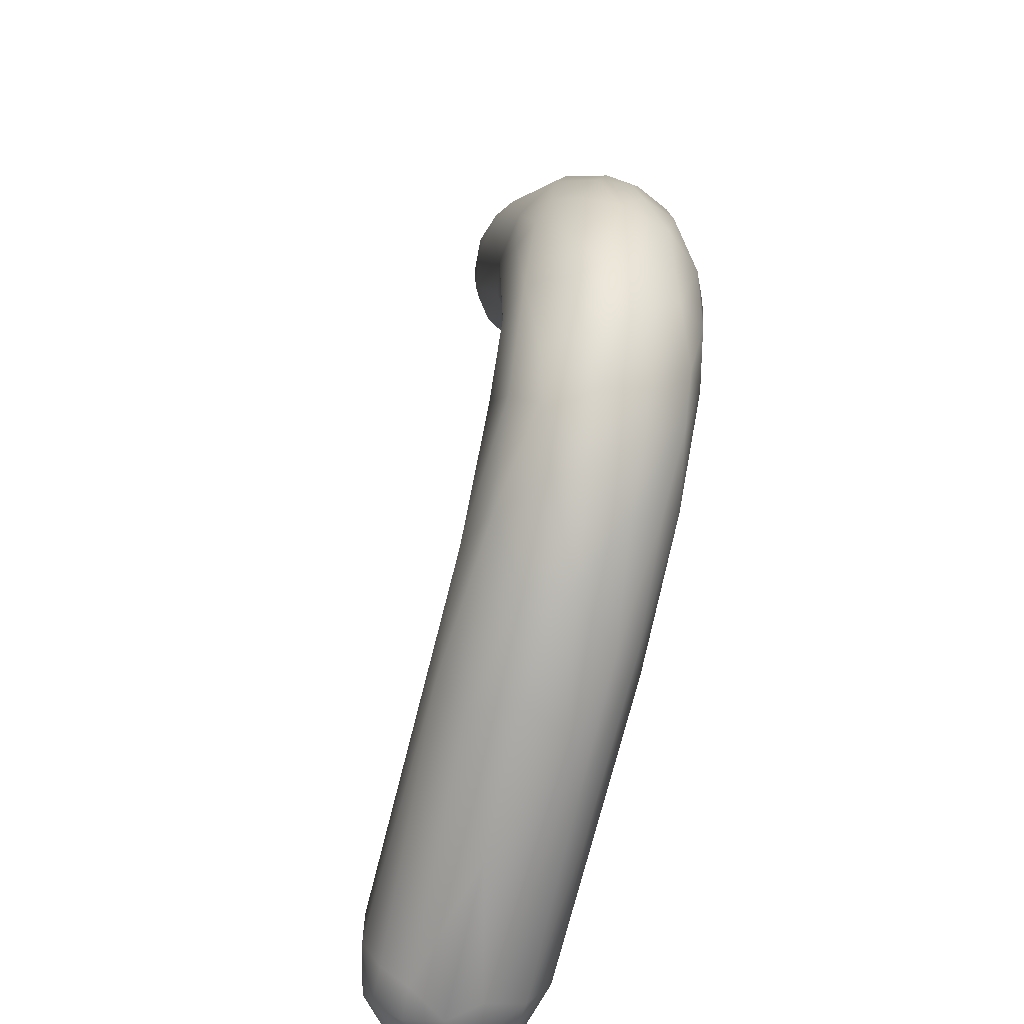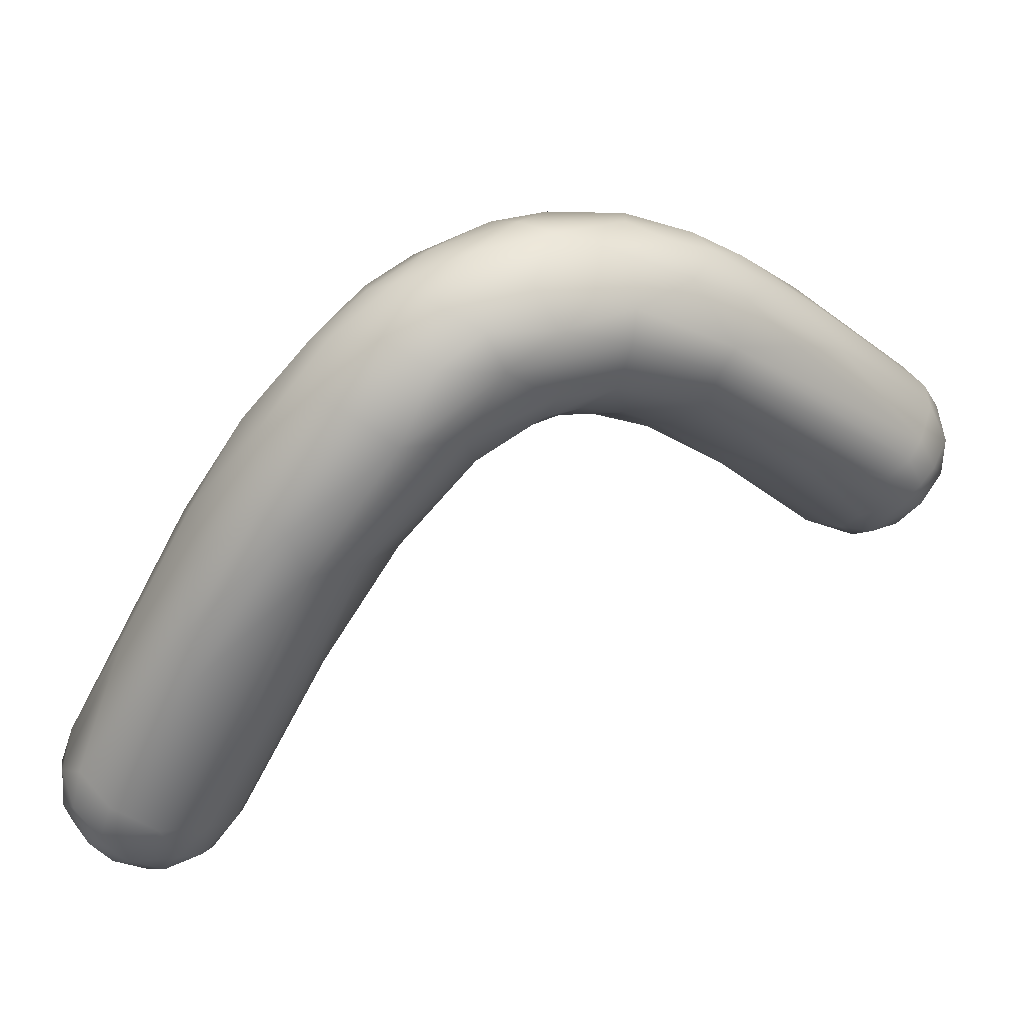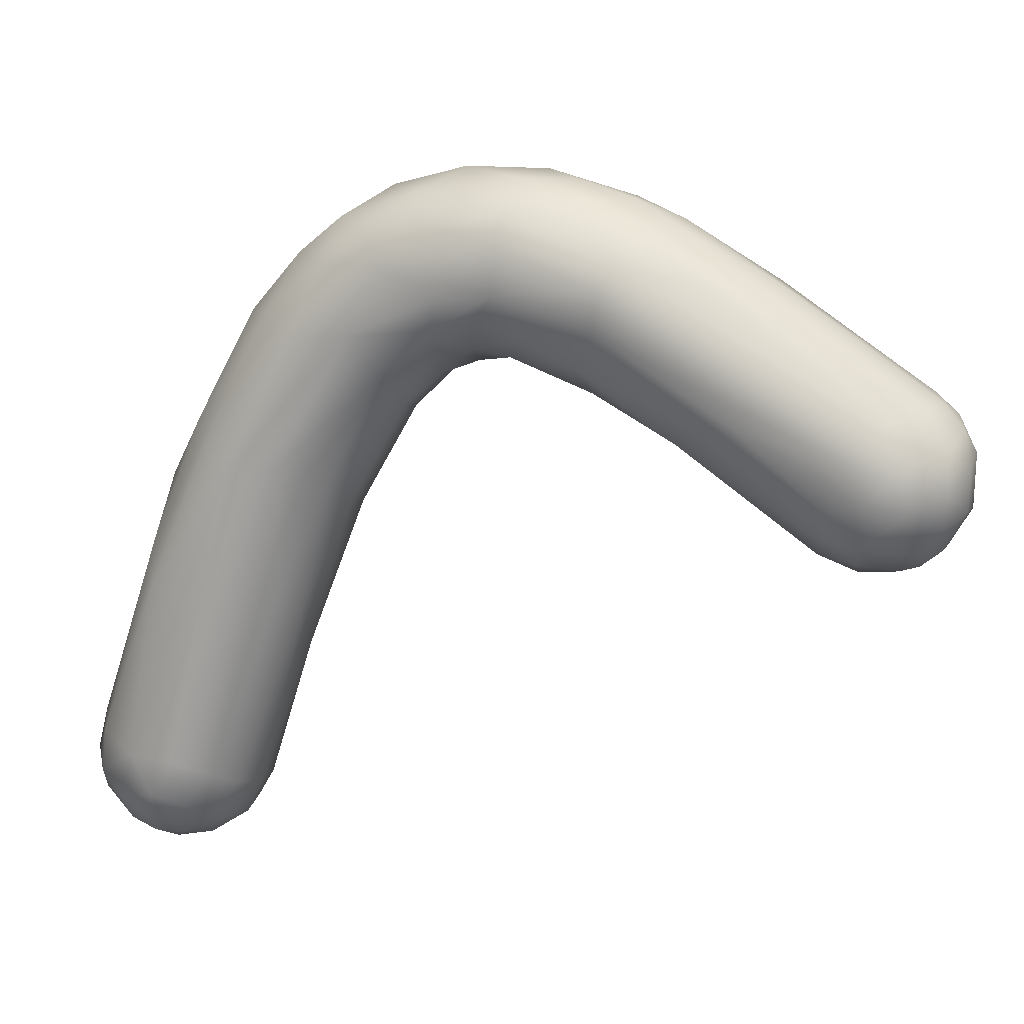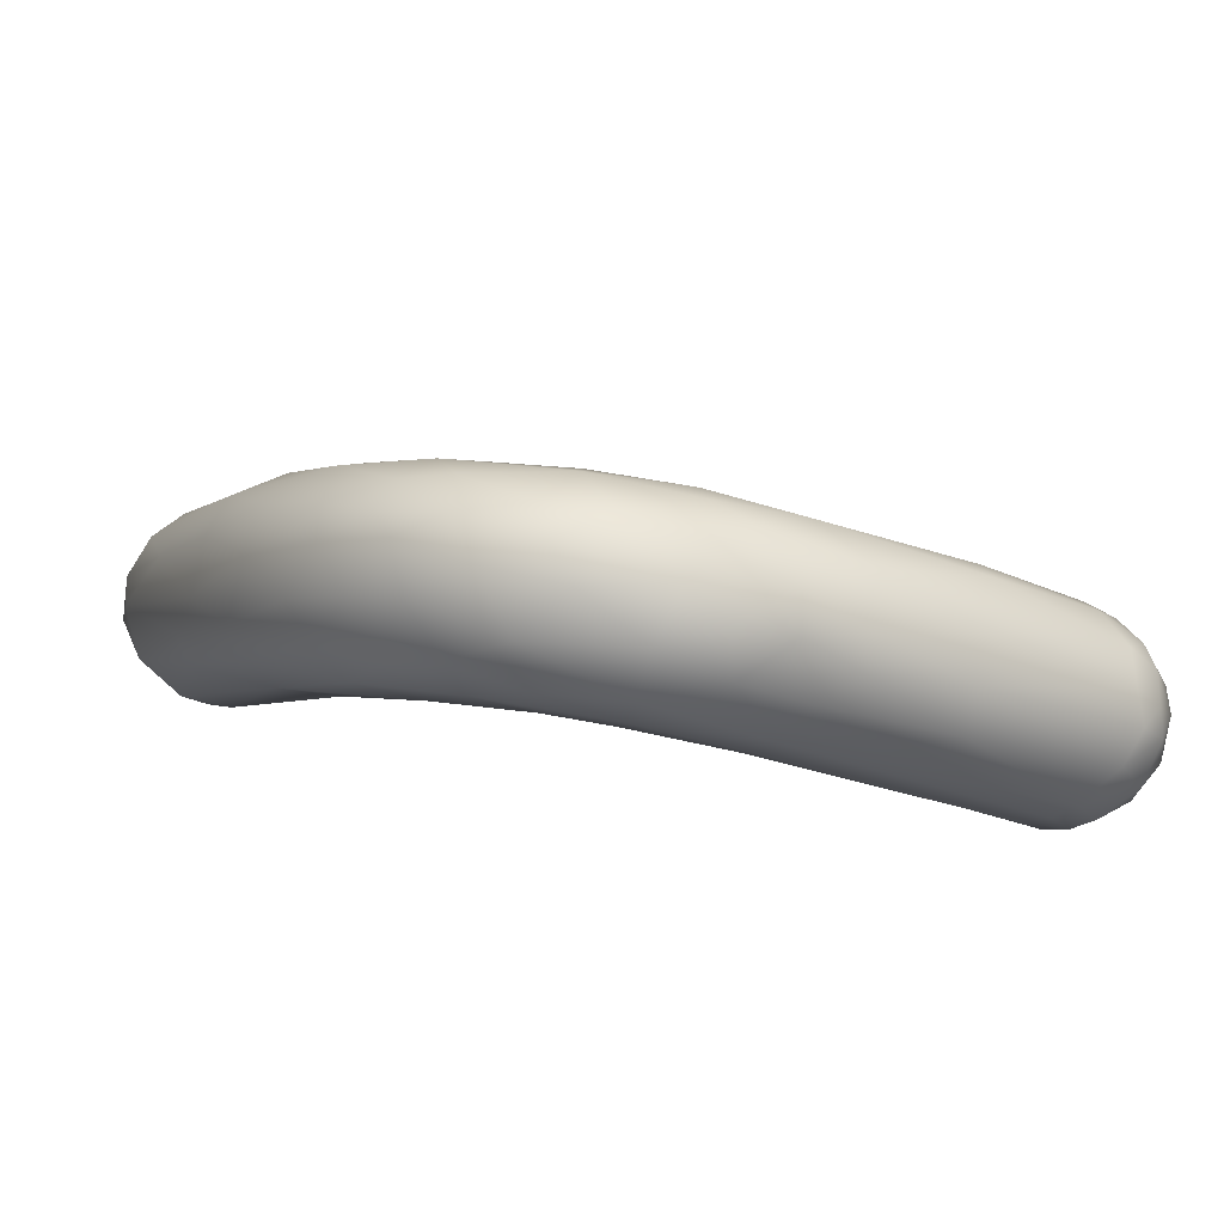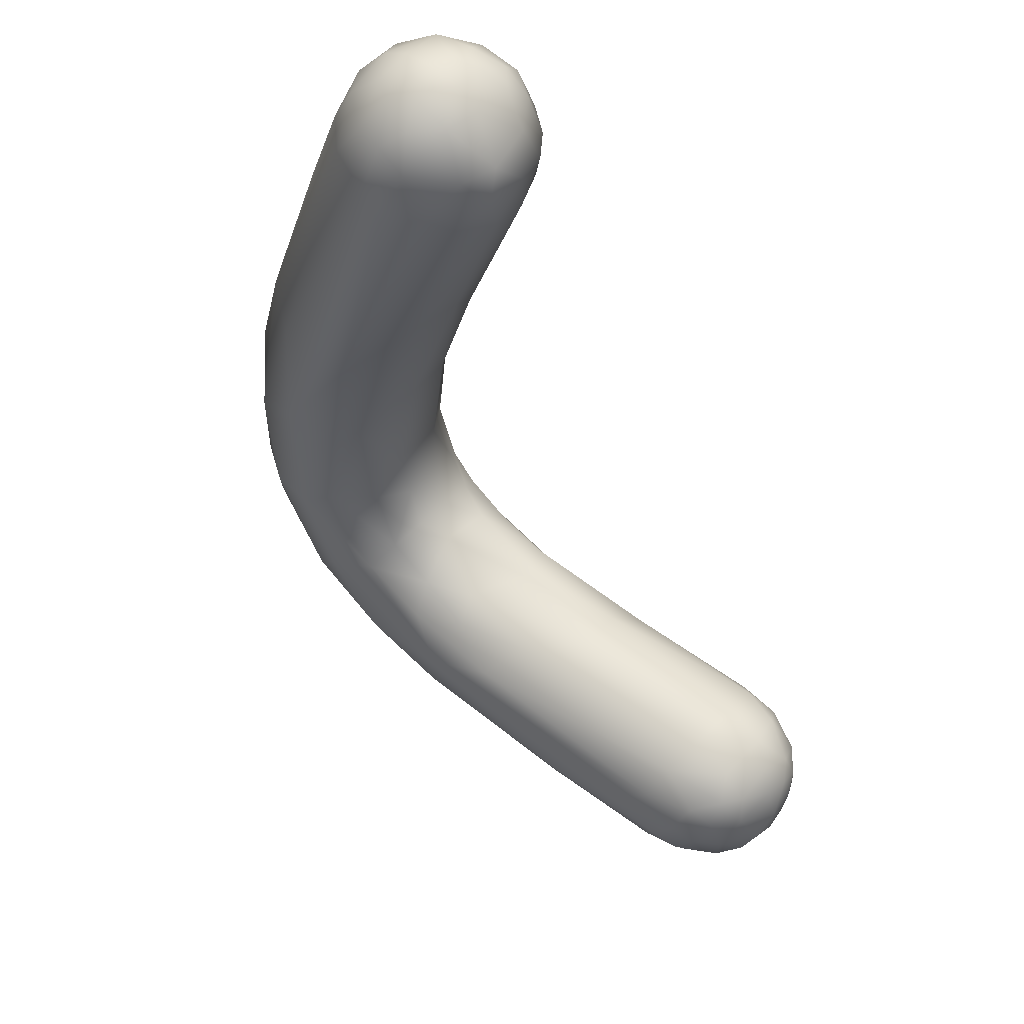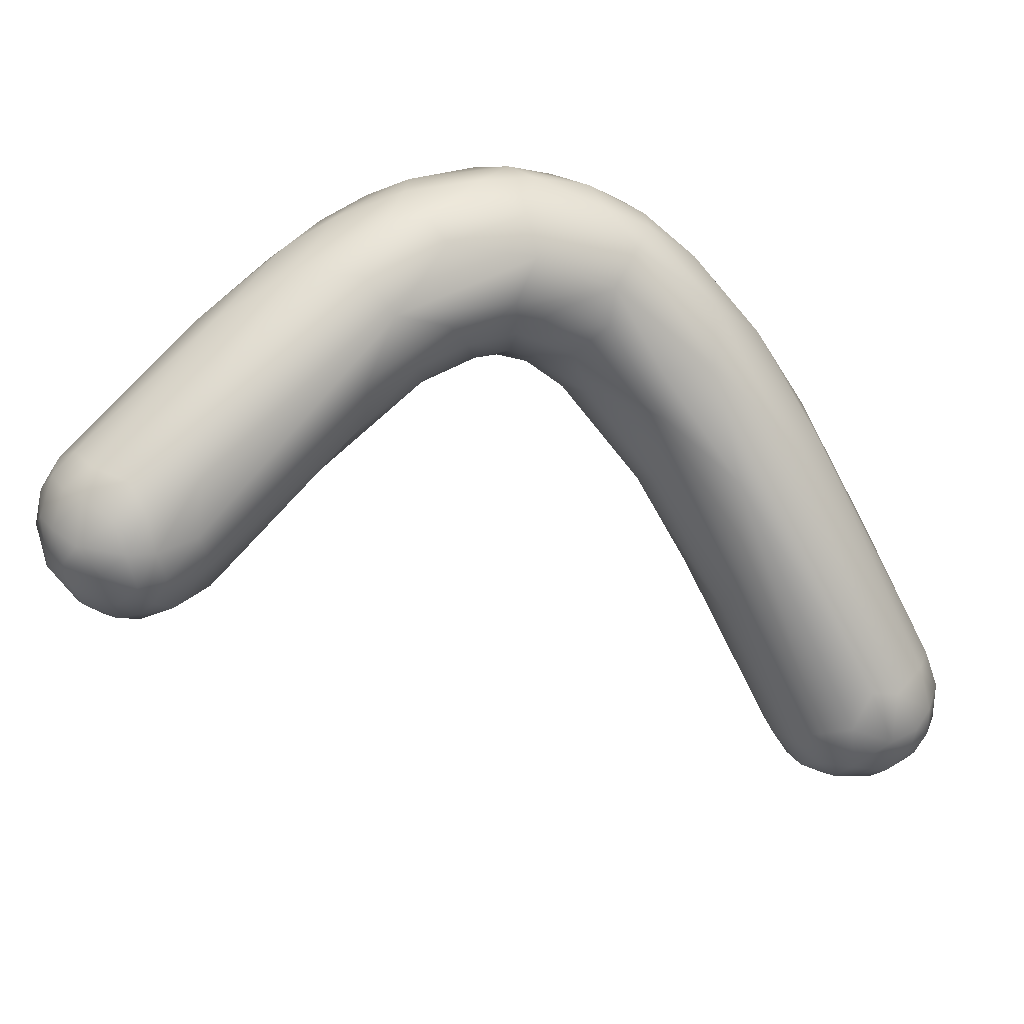
<metadata>
{"format":"obj","ext":"obj","renderer":"f3d","projection":"perspective","resolution":1024,"background":"white","views":[{"elev":41.7,"azim":-48.8,"up":"+Y"},{"elev":24.9,"azim":15.5,"up":"+Y"},{"elev":-3.8,"azim":57.0,"up":"+Y"},{"elev":67.9,"azim":48.8,"up":"+Y"},{"elev":-21.2,"azim":-43.3,"up":"+Z"},{"elev":18.5,"azim":-162.7,"up":"+Y"}]}
</metadata>
<code>
v 212.3 -79.96 998.4
v 212.3 -79.78 999
v 211.9 -79.44 997.9
v 212.3 -79.79 997.9
v 212.1 -79.16 997.5
v 211.8 -79.31 998.3
v 211.7 -79.19 998.6
v 211.9 -79.61 998.3
v 211.9 -79.57 998.6
v 212 -79.78 998.4
v 212.1 -79.76 998.7
v 211.9 -79.45 999
v 211.9 -79.09 999.1
v 211.8 -79.06 997.8
v 212.1 -78.45 997.6
v 211.7 -78.85 998.1
v 211.7 -78.69 998.7
v 211.9 -78.23 998.1
v 211.9 -78.19 998.6
v 212 -78.53 999.1
v 212.5 -80.03 998.1
v 213 -79.86 997.7
v 212.4 -79.95 998.8
v 212.6 -80.06 998.7
v 212.9 -80.14 998.6
v 213 -80.03 999
v 212.6 -79.88 999.1
v 213.1 -79.03 997.2
v 212.7 -79.58 997.4
v 212.4 -79.43 999.4
v 212.7 -79.18 999.6
v 213 -79.57 999.5
v 212.7 -78.91 997.2
v 212.4 -78.38 997.3
v 212.3 -78.85 999.5
v 212.4 -78.31 999.4
v 212.9 -78.63 999.7
v 213.2 -80.08 998.2
v 213.5 -79.79 997.7
v 213.8 -79.8 998.1
v 213.3 -80.07 998.7
v 213.8 -79.84 998.5
v 213.8 -79.66 998.9
v 213.3 -79.86 999.1
v 213.2 -79.57 997.4
v 213.6 -79.21 997.4
v 213.9 -79.32 997.7
v 213.5 -78.96 999.6
v 213.6 -79.52 999.3
v 214 -79.06 999.2
v 212.9 -76.44 999
v 214.1 -79.34 998.2
v 214.2 -79.24 998.6
v 214.3 -76.69 997
v 214.1 -76.63 999.6
v 214 -75.99 999.5
v 213.7 -74.92 997.5
v 213.5 -74.94 998.2
v 213.9 -74.62 998.7
v 214.6 -77.38 997.3
v 214.3 -75.34 996.9
v 214.2 -75.04 999.2
v 214.8 -73.73 997
v 214.4 -73.52 998.2
v 214.8 -73.46 998.7
v 214.9 -73 997.4
v 215.3 -76.87 997.8
v 215.4 -76.8 998.3
v 215.6 -75.42 997
v 215.6 -75.15 999.2
v 215.4 -74.41 996.7
v 215 -74.31 999.3
v 215.4 -74.54 999.3
v 215.4 -73.77 996.6
v 215.3 -72.44 998
v 215.9 -75.58 997.5
v 216.4 -75.17 998
v 216.2 -75.11 998.7
v 216.4 -74.16 996.7
v 216.2 -73.08 998.9
v 216.1 -73.09 996.3
v 216 -72.58 996.4
v 215.6 -72.33 998.3
v 215.7 -72.9 998.8
v 215.8 -72.13 996.8
v 215.8 -71.94 997.3
v 216.3 -71.63 996.9
v 216 -71.84 997.7
v 217 -74.25 997.2
v 217.2 -73.17 995.8
v 216.6 -73.52 996.3
v 217 -73.7 996.5
v 216.7 -73.42 998.8
v 216.6 -72.81 996
v 217.1 -72.7 995.6
v 216.4 -72.2 998.5
v 217.1 -72.48 998.6
v 216.9 -72.11 995.8
v 217.1 -71.58 996
v 216.6 -71.41 997.3
v 216.4 -71.68 997.9
v 216.9 -71.77 998.1
v 217.4 -73.83 996.9
v 217.4 -73.95 997.8
v 218.2 -73.68 995.2
v 217.8 -73.25 995.4
v 217.9 -73.59 996
v 217.4 -73.49 996.1
v 217.7 -73.66 996.5
v 217.9 -73.62 997.3
v 217.4 -73.46 998.3
v 217.9 -72.91 995
v 217.6 -72.07 998.2
v 217.9 -72.58 998.2
v 217.9 -71.86 995.1
v 217.2 -71.32 997.5
v 217.2 -71.21 996.6
v 217.8 -71.19 996.1
v 217.6 -71.12 996.8
v 218.8 -74.14 994.4
v 218.4 -73.7 996.5
v 218.7 -73.5 994.1
v 218.2 -73.46 994.8
v 218.2 -73.6 996.9
v 218.1 -73.4 997.5
v 218.4 -73.06 997.6
v 218.6 -73.35 997.2
v 218.4 -72.68 994.4
v 218.4 -72.12 997.8
v 218.8 -72.18 994.4
v 218.7 -71.59 995
v 218.2 -71.58 995.2
v 218.1 -71.59 997.7
v 218.7 -71.3 995.6
v 218.1 -71.17 996.9
v 219.5 -74.88 994.4
v 219.9 -74.88 994.9
v 219 -74.18 995.6
v 219.4 -73.93 996.1
v 219 -73.58 996.6
v 219 -73.05 997.1
v 219.2 -72.44 997.2
v 219.2 -72.01 997.1
v 219.5 -71.61 995.2
v 219 -71.47 996.7
v 219.4 -71.47 996
v 218.8 -71.23 996.1
v 220.8 -76.26 992.4
v 220.6 -75.71 992
v 220.9 -76.07 992.1
v 220.3 -75.63 992.5
v 220.5 -76.12 993
v 220.3 -75.19 992.2
v 220.7 -75.31 991.9
v 220.7 -74.78 995.1
v 220.3 -74.48 992.3
v 220 -73.67 992.9
v 220.3 -73.32 993
v 219.9 -73.55 996.2
v 220.1 -73.05 996.3
v 220.5 -72.23 995.1
v 220.3 -72.28 995.7
v 220.3 -72.77 996.1
v 219.7 -72.16 994.2
v 220.1 -71.98 994.8
v 219.8 -71.74 995.5
v 219.7 -71.86 996.3
v 221.5 -76.41 992.3
v 221.2 -76.52 993
v 221.3 -76.52 992.6
v 220.9 -76.29 993.4
v 221.6 -76.46 993.4
v 221.5 -76.16 993.8
v 221.4 -75.6 991.6
v 221 -75.79 991.8
v 221.1 -76.27 992.1
v 221.3 -76.07 991.9
v 220.8 -74.79 991.9
v 221 -75.31 991.7
v 221.2 -74.89 991.7
v 221.1 -74.82 994.9
v 221.1 -74.44 992
v 221.4 -73.27 994.5
v 220.9 -73 995.2
v 220.6 -72.74 993.7
v 221.1 -72.92 994.1
v 221.8 -76.47 992.5
v 221.9 -76.2 992.1
v 222.1 -76.28 992.4
v 221.8 -76.53 992.8
v 222.1 -76.4 992.7
v 222.2 -76.35 993.1
v 221.9 -76.27 993.6
v 221.9 -75.52 991.7
v 221.9 -75.9 991.8
v 222.3 -75.73 992
v 222.5 -75.81 992.3
v 222.5 -76.07 992.7
v 221.8 -75.84 994
v 222.3 -75.75 993.8
v 222.1 -75.22 994.1
v 221.7 -75.24 991.6
v 222.1 -75.1 991.8
v 222.4 -75.03 992
v 221.6 -74.66 991.8
v 221.6 -74.32 992
v 222 -74.6 991.9
v 222 -74.24 992.4
v 222.3 -74.54 992.2
v 222.5 -75.89 993.3
v 222.7 -75.61 992.8
v 222.5 -75.46 993.6
v 222.7 -75.29 993.4
v 222.7 -75.28 992.4
v 222.5 -74.79 992.4
v 222.5 -74.55 993
v 222.7 -75.11 992.8
v 222.4 -75.03 993.8
v 222.5 -74.82 993.6
v 222.4 -74.43 992.6
g grp1
f 21 1 4
f 10 1 11
f 23 11 1
f 23 27 2
f 10 4 1
f 14 3 6
f 6 16 14
f 5 4 3
f 14 5 3
f 16 6 7
f 8 9 6
f 9 7 6
f 13 17 7
f 8 10 9
f 8 6 3
f 9 12 7
f 11 2 12
f 11 12 9
f 8 3 4
f 10 8 4
f 9 10 11
f 23 2 11
f 2 30 12
f 7 12 13
f 12 30 13
f 13 20 17
f 30 35 13
f 20 13 35
f 14 16 15
f 15 5 14
f 5 15 34
f 34 33 5
f 16 7 17
f 18 16 17
f 15 16 18
f 17 19 18
f 20 19 17
f 35 36 20
f 20 51 19
f 37 36 35
f 18 19 58
f 22 38 21
f 4 22 21
f 4 29 22
f 22 39 38
f 23 1 24
f 24 27 23
f 21 24 1
f 21 25 24
f 21 38 25
f 26 27 24
f 24 25 26
f 32 27 26
f 38 41 25
f 41 26 25
f 27 30 2
f 30 27 32
f 41 44 26
f 26 44 32
f 33 29 5
f 33 28 29
f 28 33 61
f 45 29 28
f 29 4 5
f 22 29 45
f 31 35 30
f 31 37 35
f 32 31 30
f 37 31 48
f 37 48 55
f 34 61 33
f 28 61 54
f 36 51 20
f 56 36 37
f 19 51 58
f 63 34 15
f 57 15 18
f 57 18 58
f 39 47 40
f 39 40 38
f 42 40 52
f 38 42 41
f 42 43 41
f 38 40 42
f 43 42 53
f 53 50 43
f 43 44 41
f 43 49 44
f 44 49 32
f 50 49 43
f 45 28 46
f 46 28 54
f 60 46 54
f 39 22 45
f 46 39 45
f 47 39 46
f 60 47 46
f 40 47 52
f 32 48 31
f 70 55 48
f 49 48 32
f 50 48 49
f 55 56 37
f 34 63 61
f 15 57 63
f 36 62 51
f 58 51 59
f 52 47 67
f 67 68 52
f 53 42 52
f 53 52 68
f 50 53 78
f 48 50 70
f 56 62 36
f 63 74 61
f 59 51 62
f 66 57 58
f 59 64 58
f 64 66 58
f 78 53 68
f 67 47 60
f 60 76 67
f 74 71 61
f 70 73 55
f 55 73 56
f 57 66 63
f 72 56 73
f 72 62 56
f 59 62 65
f 64 59 65
f 64 75 66
f 68 67 77
f 67 76 77
f 78 70 50
f 69 60 54
f 69 76 60
f 78 68 77
f 71 54 61
f 71 69 54
f 81 71 74
f 73 80 72
f 85 63 66
f 72 65 62
f 65 72 84
f 80 84 72
f 63 82 74
f 74 82 81
f 85 66 86
f 64 65 75
f 86 66 75
f 75 65 83
f 83 88 75
f 65 84 83
f 75 88 86
f 89 77 76
f 69 89 76
f 89 104 77
f 78 77 104
f 78 111 70
f 71 79 69
f 79 89 69
f 103 89 79
f 71 91 79
f 91 71 81
f 91 81 90
f 70 93 73
f 93 80 73
f 80 96 84
f 93 97 80
f 82 63 85
f 82 94 81
f 90 81 94
f 88 83 101
f 96 83 84
f 97 96 80
f 87 99 85
f 85 86 87
f 86 88 100
f 100 87 86
f 96 102 101
f 96 101 83
f 103 92 109
f 89 103 110
f 89 110 104
f 111 78 104
f 104 125 111
f 70 111 93
f 92 79 91
f 92 103 79
f 92 91 90
f 108 92 90
f 111 114 93
f 94 95 90
f 95 94 82
f 82 98 95
f 128 95 98
f 97 102 96
f 114 97 93
f 82 85 98
f 98 85 99
f 87 100 117
f 119 100 116
f 88 101 100
f 100 101 116
f 102 116 101
f 117 99 87
f 119 117 100
f 109 124 103
f 110 103 124
f 125 104 110
f 106 123 105
f 123 120 105
f 108 90 106
f 108 106 107
f 105 107 106
f 107 138 121
f 108 109 92
f 107 109 108
f 107 121 109
f 121 124 109
f 124 125 110
f 95 112 106
f 123 106 112
f 95 128 112
f 106 90 95
f 113 102 97
f 97 114 113
f 115 98 99
f 128 98 115
f 118 132 99
f 102 133 116
f 113 133 102
f 133 135 116
f 132 115 99
f 99 117 118
f 117 119 118
f 119 116 135
f 122 120 123
f 152 136 120
f 105 120 136
f 138 105 136
f 139 121 138
f 122 112 128
f 123 112 122
f 107 105 138
f 140 124 121
f 139 140 121
f 140 127 124
f 126 111 125
f 126 114 111
f 127 125 124
f 141 125 127
f 141 126 125
f 126 141 114
f 140 141 127
f 113 129 133
f 114 129 113
f 115 130 128
f 132 130 115
f 131 130 132
f 118 131 132
f 131 118 134
f 135 133 145
f 134 118 147
f 147 118 119
f 147 119 135
f 135 145 147
f 137 138 136
f 138 137 139
f 139 155 159
f 140 139 159
f 157 128 130
f 159 141 140
f 160 142 141
f 141 142 114
f 114 142 129
f 129 143 133
f 129 142 143
f 131 164 130
f 131 134 144
f 144 147 146
f 144 146 166
f 145 146 147
f 167 145 143
f 145 133 143
f 146 145 167
f 163 167 143
f 134 147 144
f 171 137 136
f 148 169 152
f 171 152 169
f 153 149 151
f 151 148 152
f 148 151 150
f 150 151 149
f 176 148 150
f 150 149 175
f 151 152 120
f 136 152 171
f 128 153 122
f 122 153 151
f 128 156 153
f 149 153 154
f 153 156 154
f 149 154 175
f 156 178 154
f 122 151 120
f 137 155 139
f 137 173 155
f 155 181 159
f 157 156 128
f 178 156 157
f 182 157 158
f 158 130 164
f 141 159 160
f 160 163 142
f 158 157 130
f 165 185 164
f 162 161 166
f 142 163 143
f 131 144 164
f 144 165 164
f 166 165 144
f 166 161 165
f 146 167 166
f 167 163 162
f 162 166 167
f 170 148 176
f 170 176 168
f 168 176 177
f 187 170 168
f 177 188 168
f 168 188 187
f 187 188 189
f 169 148 170
f 169 170 190
f 172 171 169
f 172 169 190
f 187 190 170
f 171 173 137
f 173 171 172
f 190 192 172
f 174 179 202
f 176 150 177
f 177 150 175
f 174 175 179
f 177 175 174
f 177 174 195
f 188 177 195
f 155 173 199
f 199 181 155
f 179 175 154
f 179 154 178
f 179 178 180
f 202 179 180
f 180 178 182
f 180 205 202
f 182 205 180
f 181 201 159
f 178 157 182
f 205 182 206
f 206 182 158
f 159 201 160
f 163 160 218
f 160 201 218
f 185 206 158
f 206 185 208
f 185 158 164
f 186 208 185
f 184 163 219
f 184 219 183
f 165 186 185
f 184 183 162
f 162 183 161
f 161 186 165
f 183 186 161
f 184 162 163
f 187 189 191
f 191 189 198
f 187 191 190
f 191 192 190
f 191 198 192
f 210 192 198
f 193 172 192
f 193 173 172
f 193 199 173
f 210 193 192
f 174 202 194
f 174 194 195
f 188 196 189
f 195 196 188
f 196 195 194
f 196 197 189
f 214 197 196
f 196 204 214
f 198 189 197
f 211 210 198
f 193 200 199
f 199 200 181
f 181 200 201
f 200 193 210
f 212 200 210
f 200 212 201
f 194 202 203
f 202 205 203
f 203 205 207
f 203 207 204
f 203 196 194
f 196 203 204
f 204 207 209
f 204 209 215
f 215 209 220
f 215 220 216
f 205 206 207
f 208 207 206
f 207 208 209
f 220 209 208
f 186 220 208
f 220 186 216
f 198 197 211
f 211 213 210
f 197 214 211
f 213 211 217
f 211 214 217
f 213 217 219
f 212 210 213
f 212 218 201
f 212 213 218
f 218 213 219
f 215 214 204
f 217 214 215
f 215 216 217
f 217 216 219
f 219 216 183
f 218 219 163
f 183 216 186

</code>
